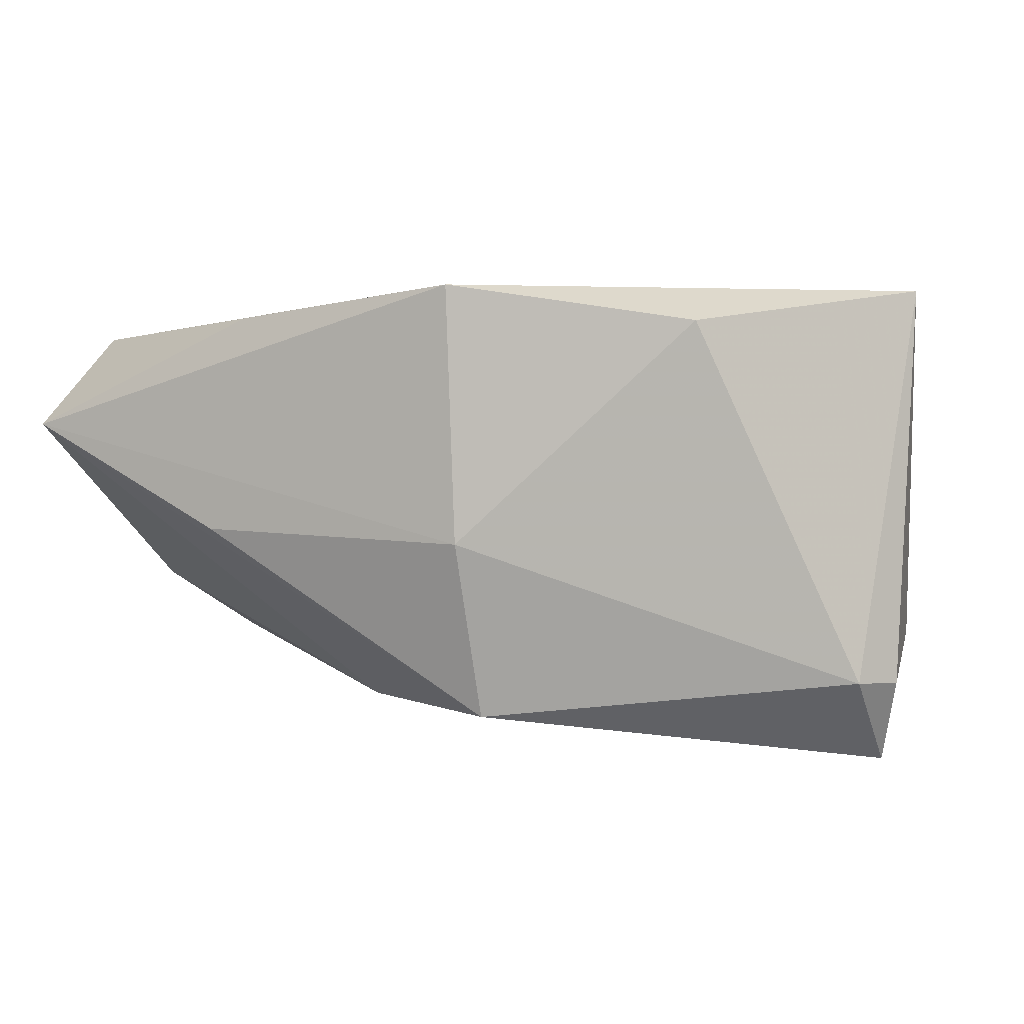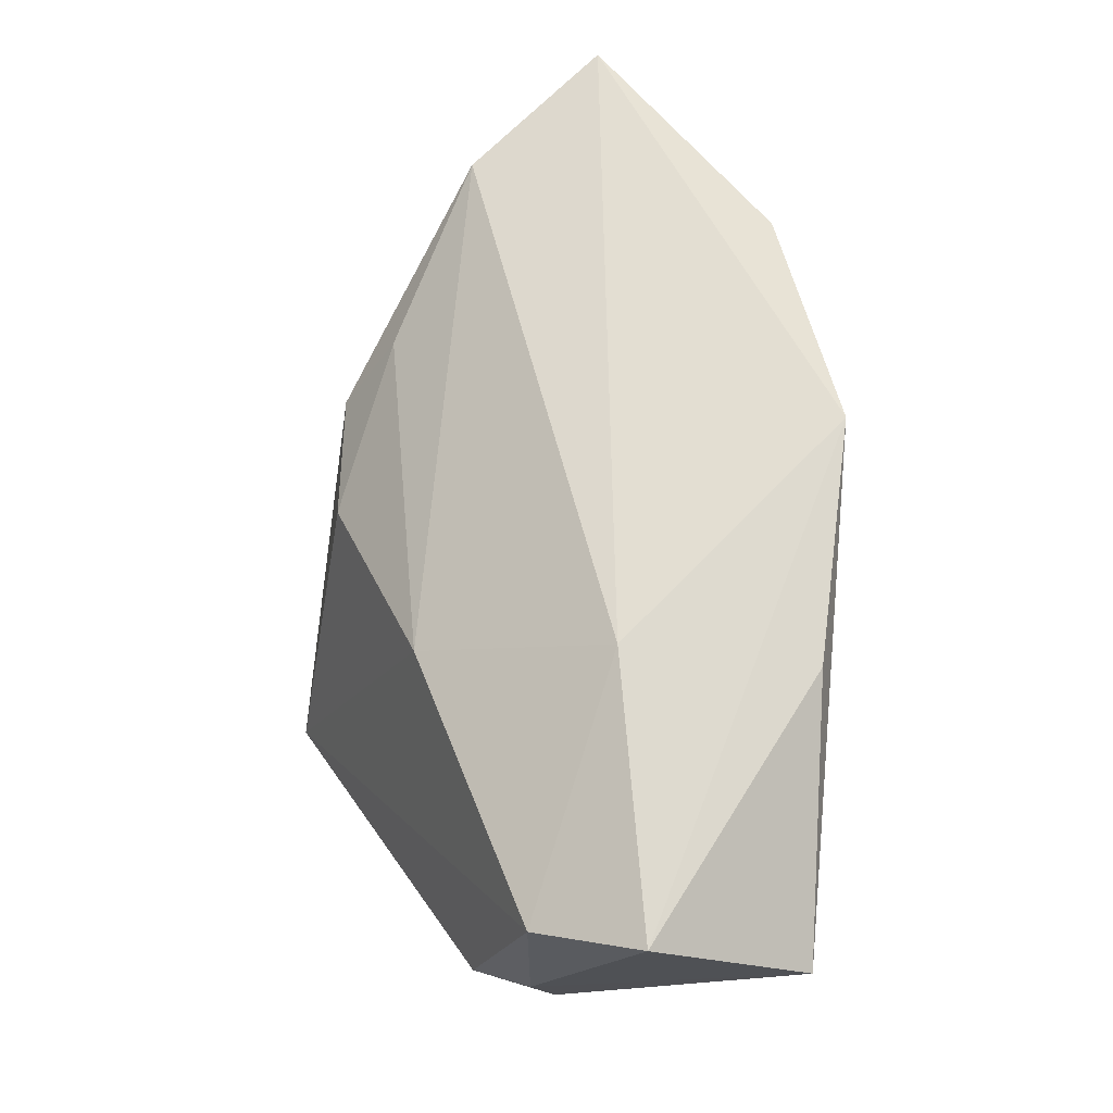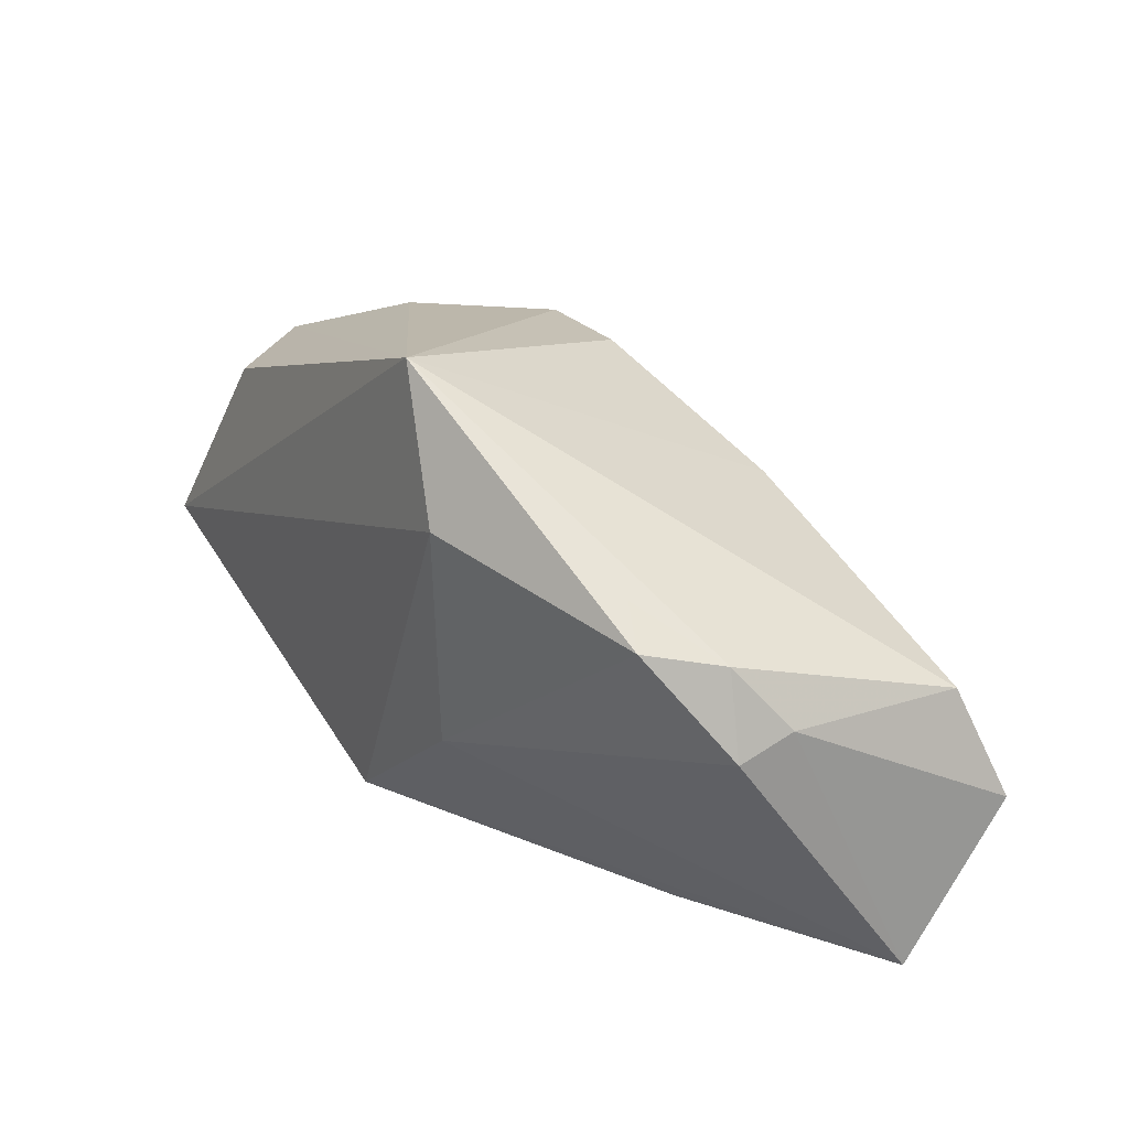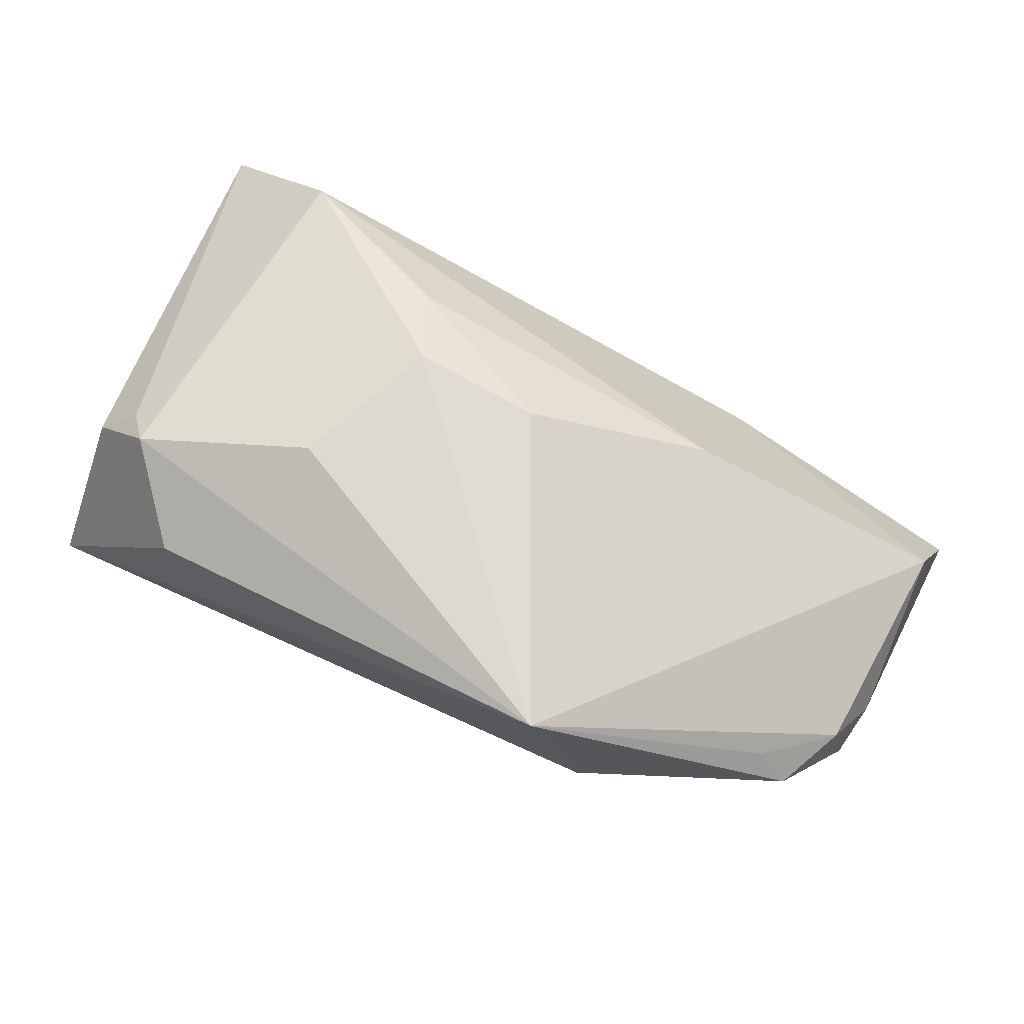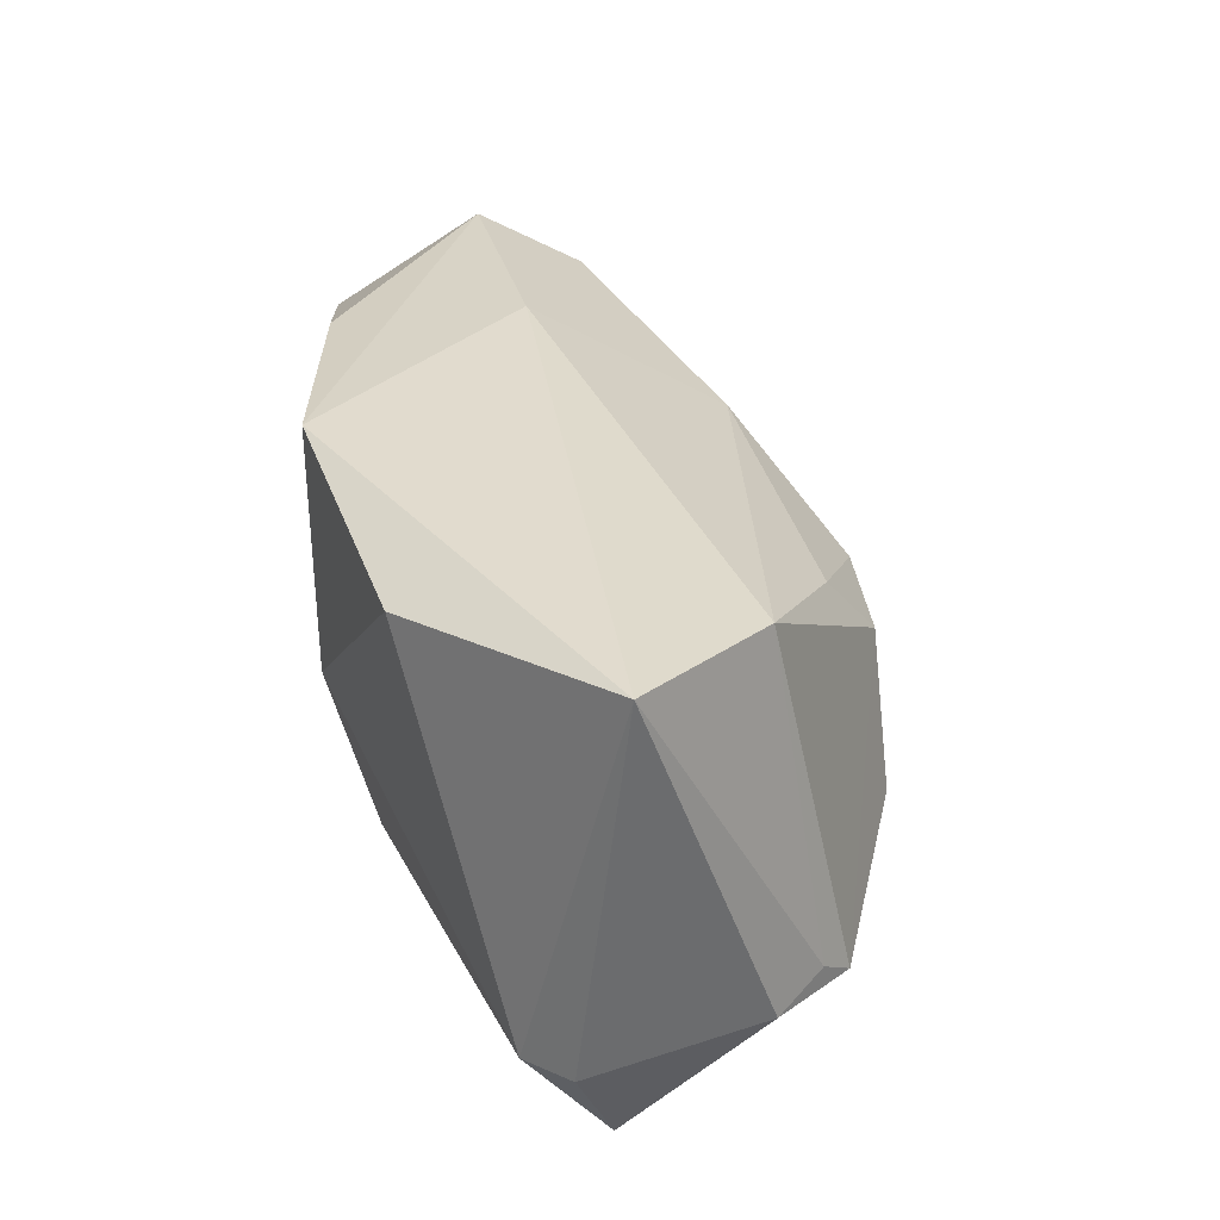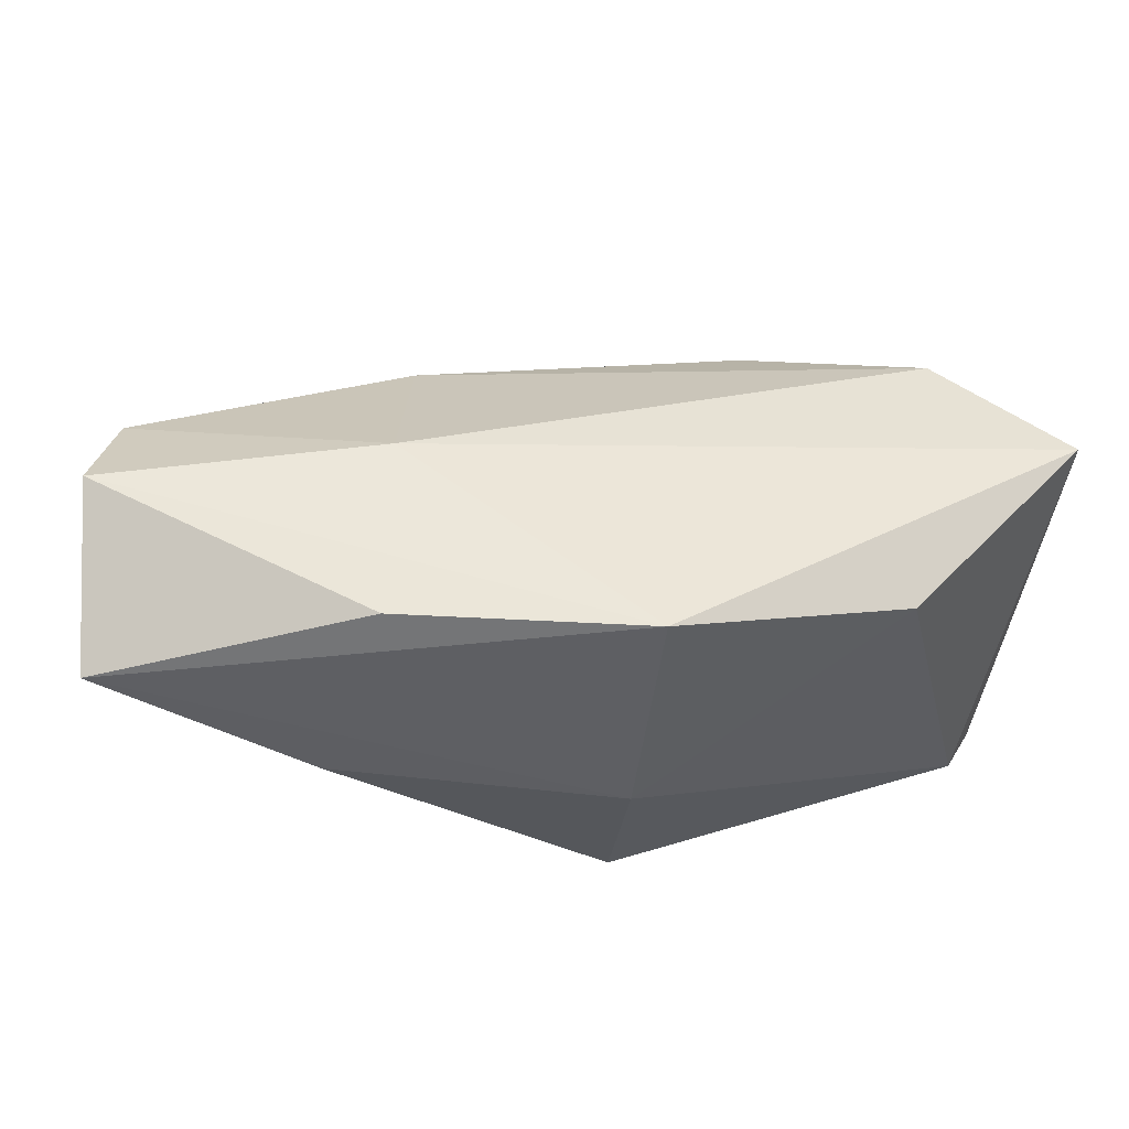
<metadata>
{"format":"obj","ext":"obj","renderer":"f3d","projection":"perspective","resolution":1024,"background":"white","views":[{"elev":3.7,"azim":25.4,"up":"+Z"},{"elev":65.2,"azim":-85.3,"up":"+Z"},{"elev":18.9,"azim":-119.8,"up":"+Y"},{"elev":77.8,"azim":-154.7,"up":"+Y"},{"elev":34.8,"azim":87.2,"up":"+Z"},{"elev":-40.7,"azim":-8.0,"up":"+Y"}]}
</metadata>
<code>
v 0.0333 0.02362 -0.02723
v 0.05436 0.002132 0.02985
v 0.005284 -0.03087 -0.001778
v -0.01906 0.03632 -0.02907
v 0.01734 0.02506 0.01702
v 0.04493 0.02291 -0.01306
v -0.05735 -0.001549 -0.01017
v 0.004048 -0.03087 0.0303
v -0.02367 0.01805 0.01547
v -0.05795 -0.03087 0.01258
v 0.006099 -0.02518 -0.0241
v 0.05099 0.0005537 -0.03012
v 0.03839 0.01681 0.02668
v -0.05814 0.001321 -0.003792
v -0.05515 0.008774 -0.01004
v -0.0467 0.01477 -0.01741
v -0.02612 -0.006125 0.02832
v 0.02078 0.03278 -0.009232
v -0.05106 0.01047 -0.01887
v -0.01698 -0.01072 -0.02457
v 0.05394 -0.003641 -0.01958
v 0.03328 -0.02136 0.02582
v -0.03091 -0.03069 -0.0009422
v 0.01326 0.03141 0.007899
v -0.002195 0.03067 0.007143
v 0.04207 0.02621 -0.01616
v 0.04971 0.01763 -0.01561
v 0.0507 -0.009339 -0.01913
v -0.06001 -0.01188 0.0244
v -0.05739 0.001497 0.01847
v -0.02622 -0.02949 0.02657
v -0.02619 0.01848 -0.03012
f 2 6 13
f 2 13 17
f 10 3 8
f 8 3 22
f 8 17 29
f 8 22 2
f 2 17 8
f 29 17 30
f 32 12 11
f 27 6 2
f 10 11 23
f 23 3 10
f 11 3 23
f 22 3 28
f 2 22 28
f 11 12 28
f 28 3 11
f 31 29 10
f 10 8 31
f 31 8 29
f 20 7 19
f 20 32 11
f 19 32 20
f 20 11 10
f 10 7 20
f 19 7 15
f 5 24 25
f 13 24 5
f 9 17 13
f 9 30 17
f 13 5 9
f 9 5 25
f 12 32 4
f 25 24 4
f 4 32 19
f 4 9 25
f 30 9 4
f 4 15 30
f 2 28 21
f 21 28 12
f 21 27 2
f 12 27 21
f 14 15 7
f 30 15 14
f 10 29 14
f 14 7 10
f 29 30 14
f 12 4 1
f 18 4 24
f 19 15 16
f 16 4 19
f 15 4 16
f 26 1 4
f 4 18 26
f 6 27 26
f 26 27 12
f 12 1 26
f 26 13 6
f 26 24 13
f 26 18 24

</code>
